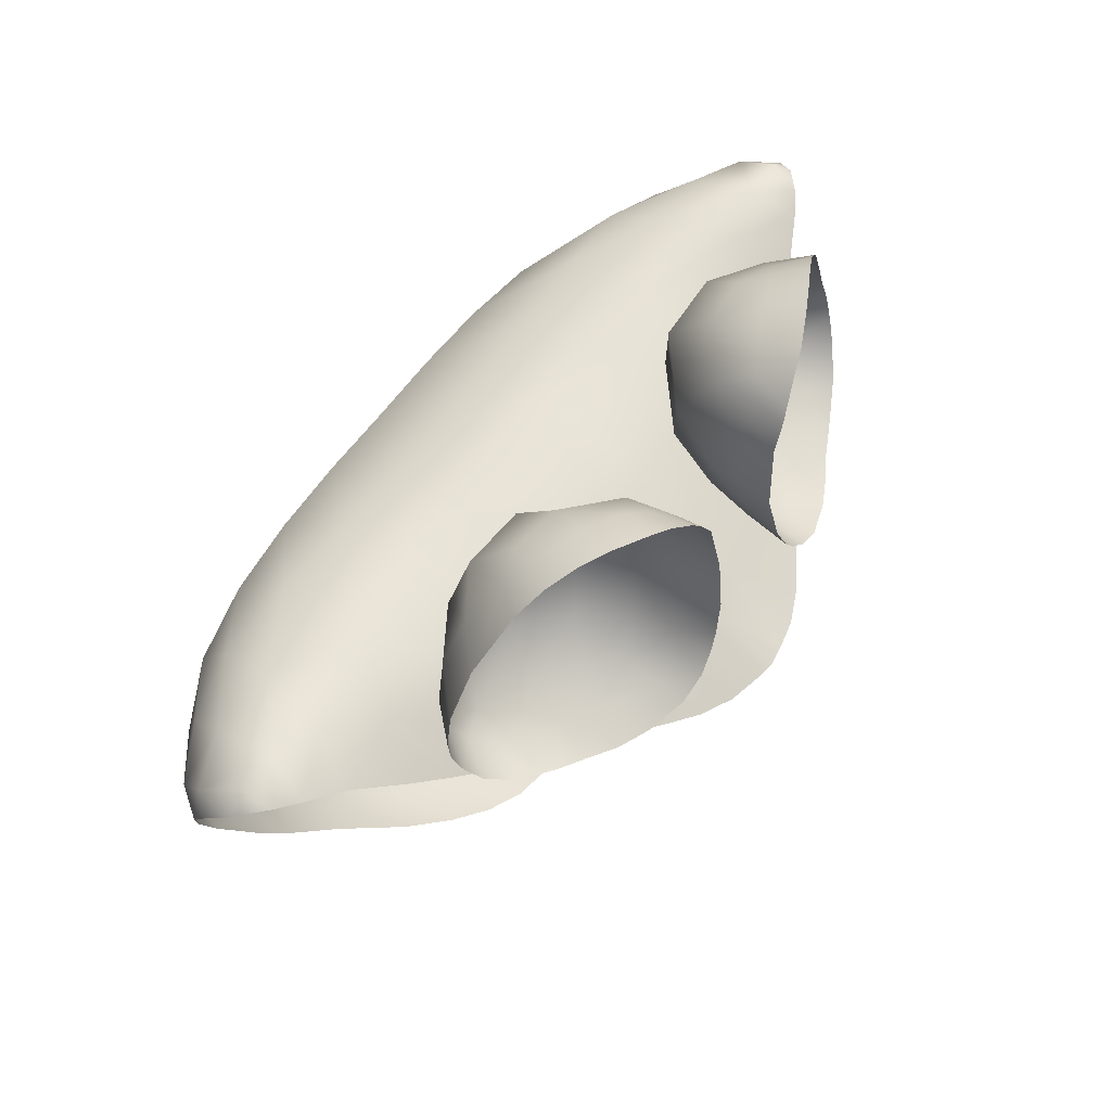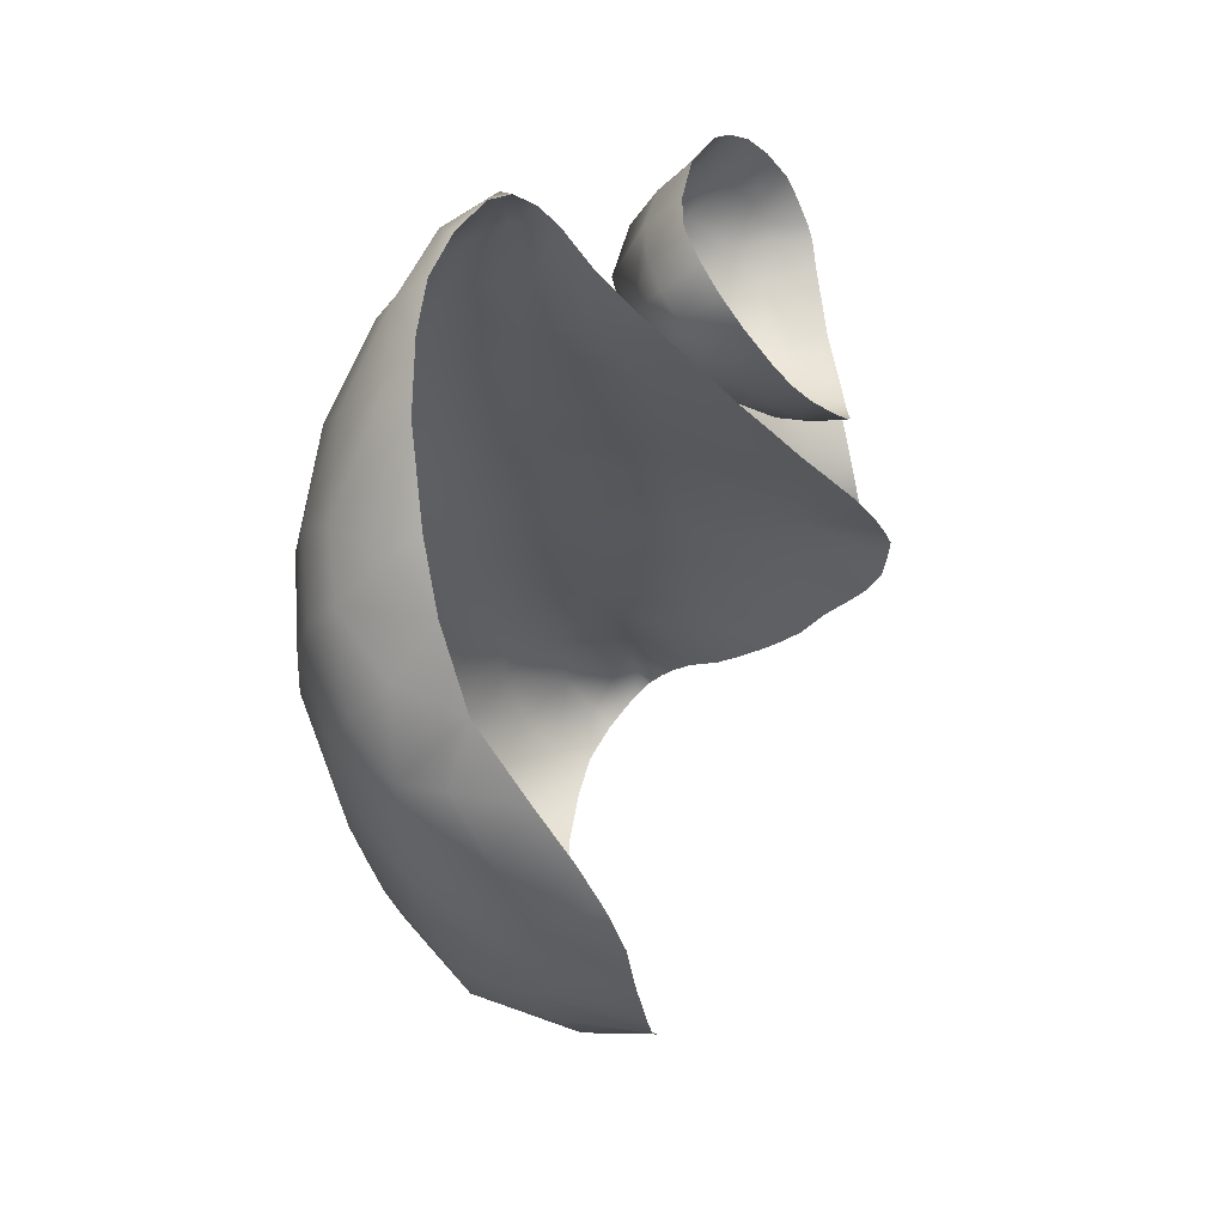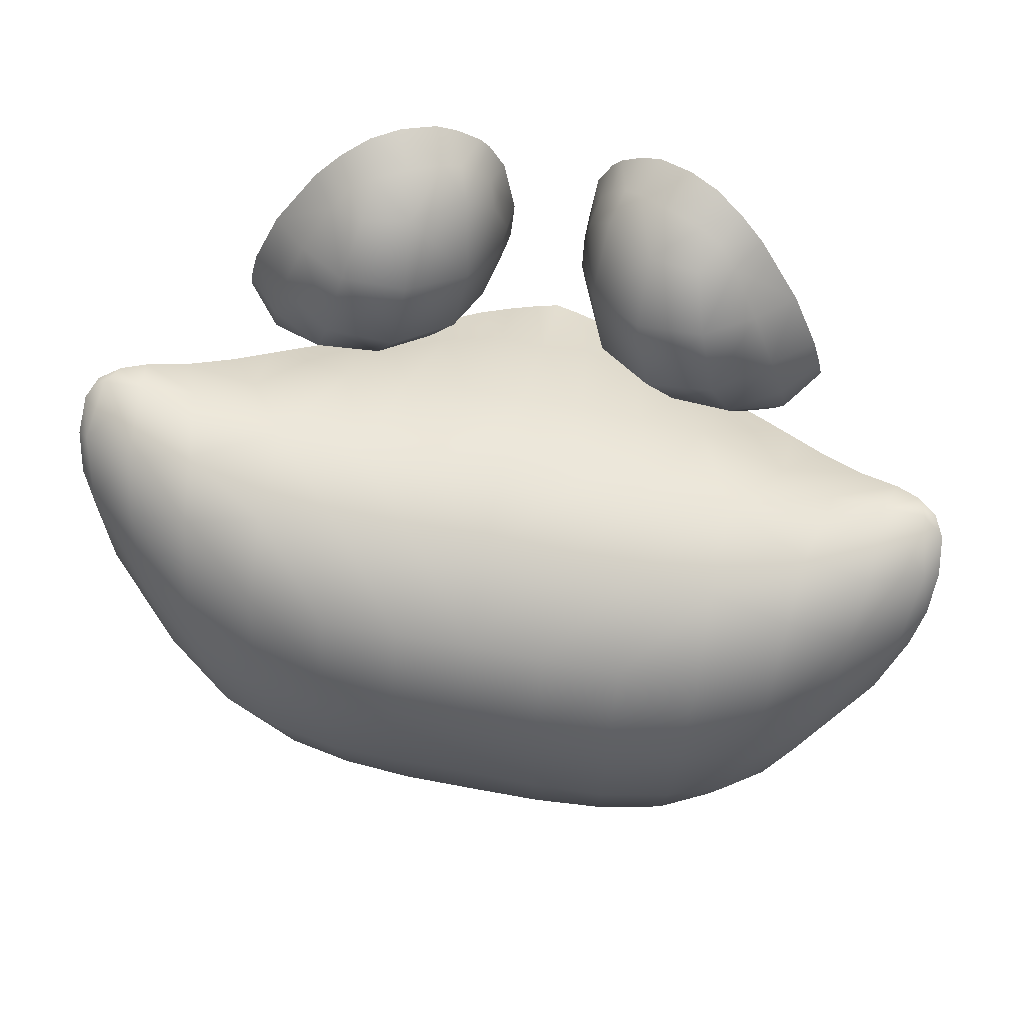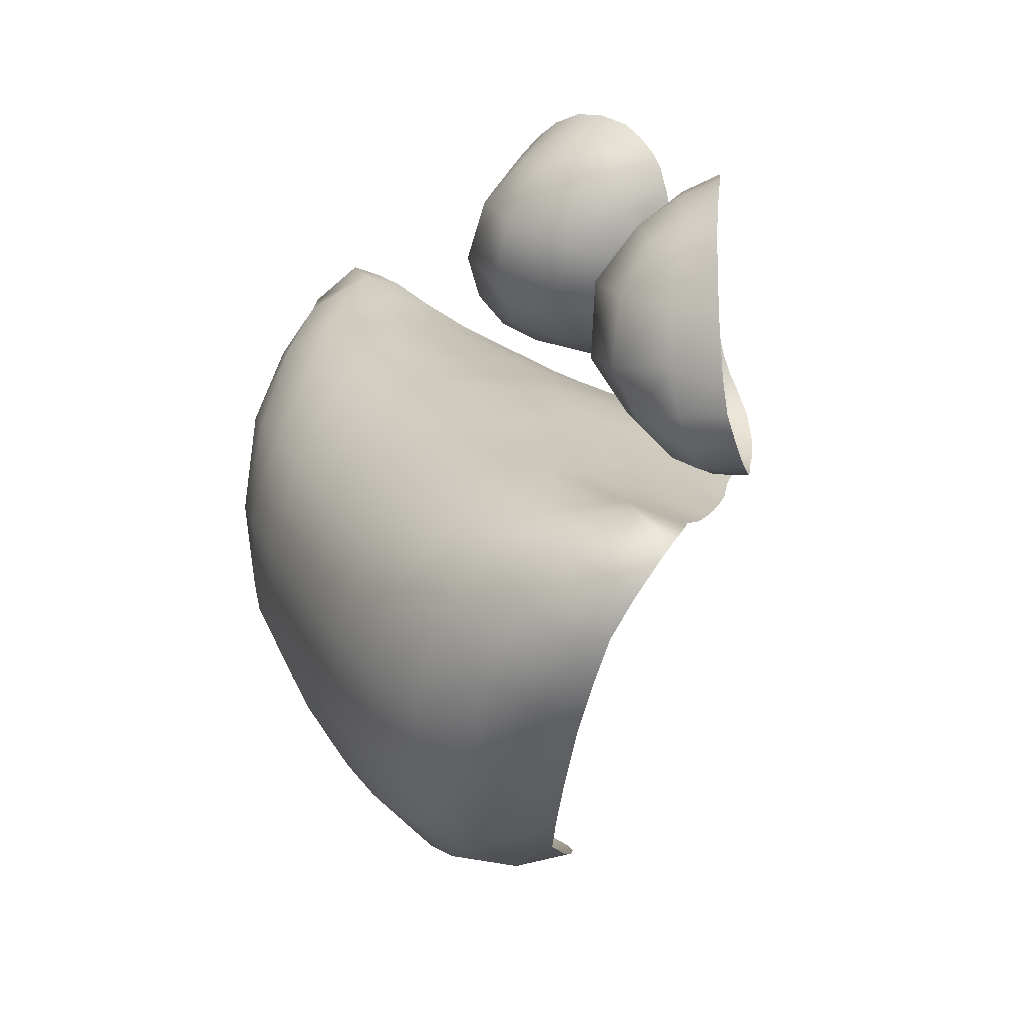
<metadata>
{"format":"obj","ext":"obj","renderer":"f3d","projection":"perspective","resolution":1024,"background":"white","views":[{"elev":60.7,"azim":-54.2,"up":"+Y"},{"elev":-28.0,"azim":-82.3,"up":"+Y"},{"elev":54.3,"azim":-168.4,"up":"+Y"},{"elev":23.0,"azim":-111.8,"up":"+Y"}]}
</metadata>
<code>
o head_pitchblack
v -21.74 0.8384 19.68
v -22.25 0.2589 18.79
v -22.42 -1.227 17.55
v -20.8 0.8422 20.56
v -19.7 0.5349 21.3
v -15.75 0.4749 15.98
v -19.11 1.491 19.06
v -19.01 -0.08533 15.69
v -16.64 0.8528 19.75
v -11.53 -0.3989 13.51
v -15.44 -1.207 13.1
v -18.6 -2.41 13.67
v -21.67 -0.4696 16.77
v -21.14 1.474 19.05
v -22.19 -3.142 16.52
v -21.1 -3.236 14.97
v -21.66 -5.4 16.01
v 0 -0.5331 13.89
v 0 -3.294 9.988
v -3.682 -0.5087 13.88
v -3.765 -3.327 9.948
v -7.507 -0.3531 13.81
v -7.621 -3.483 10.01
v -11.5 -3.928 10.25
v -15.09 -4.934 10.84
v -18.01 -6.298 12.19
v -20.3 -7.376 14.37
v -20.54 -8.459 15.71
v -17.81 -12.95 14.42
v -18.58 -12.42 15.9
v -16.88 -15.26 16.27
v -11.18 -8.635 8.945
v -7.509 -8.212 8.347
v -3.749 -8.07 8.128
v 0 -8.021 8.142
v -10.76 -13.23 9.178
v -16.81 -10.71 11.76
v -13.66 -13.33 10.31
v -14.42 -9.409 10.03
v -12.81 -17.22 11.93
v -10.3 -17.33 10.65
v -7.302 -13.19 8.466
v -3.666 -12.99 8.226
v 0 -12.96 8.258
v 0 -17.78 9.927
v -3.558 -17.78 9.943
v -7.089 -17.72 10.17
v -3.43 -21.71 13.23
v 0 -21.65 13.22
v -6.859 -21.59 13.36
v -9.802 -20.61 13.48
v -11.68 -19.65 13.72
v -14.94 -16.96 14.06
v -15.43 -13.68 11.81
v -12.19 -20.37 15.94
v -9.568 -22.18 17.11
v -6.523 -23.79 18.44
v -3.258 -24.28 17.67
v 0 -24.39 17.48
v -14.35 -18.34 17.12
v -11.37 -20.91 19.16
v -9.173 -22.39 20.46
v -7.102 -23.61 21.4
v -5.062 -24.53 21.95
v -2.783 -25.31 22.05
v 0 -25.7 22.15
v 0 -3.752 33.28
v -3.048 -0.1468 23.58
v 0 -2.217 28.9
v -2.37 -2.542 29.42
v 0 0.05566 23.44
v -3.503 0.5324 17.39
v 0 0.6095 17.22
v -1.085 -3.86 33.09
v -17.84 -0.1904 22.32
v -13.95 -0.01856 21.56
v -15.77 -1.185 23.92
v -14.08 -1.787 25.23
v -12 -1.396 24.77
v -12.52 -2.286 26.38
v -9.986 -2.415 27.07
v -10.78 -2.803 27.58
v -9.28 -3.127 28.63
v -7.945 -2.282 27.27
v -7.232 -3.364 29.85
v -5.184 -2.579 28.69
v -5.466 -3.656 31.08
v -4.076 -3.867 32.02
v -2.503 -3.989 32.74
v -6.231 -0.2878 23.53
v -9.457 -0.4869 23.56
v -11.61 0.7995 18.12
v -7.228 0.6732 17.63
v -8.633 12.7 28.04
v -7.243 12.9 28.78
v -5.649 12.66 29.57
v -4.646 12.2 29.94
v -3.615 11.42 30.32
v -3.148 10.85 30.48
v -2.423 9.522 30.6
v -4.127 1.201 27.79
v -6.779 -0.1231 27.12
v -5.347 -0.08646 28.66
v -5.391 1.234 25.65
v -8.761 -0.0686 25.69
v -2.916 3.226 27.38
v -3.876 3.605 24.68
v -2.183 5.967 27.83
v -12.88 0.2597 25.23
v -11.21 0.3075 24.63
v -13.44 1.463 24.55
v -11.68 -0.7362 26.8
v -9.511 -0.9525 27.69
v -7.804 -0.961 28.73
v -6.392 -0.8137 29.74
v -5.371 -0.4108 30.51
v -4.496 0.1086 30.2
v -3.52 1.177 29.81
v -2.744 2.699 29.56
v -2.16 4.617 29.52
v -2.021 6.382 29.37
v -15 2.802 25.95
v -14.75 1.743 26.42
v -14.19 0.5944 27.07
v -13.03 -0.4412 27.95
v -11.35 -1.115 28.91
v -9.916 -1.403 29.67
v -8.637 -1.494 30.46
v -7.27 -1.188 31.16
v -5.445 -0.5111 31.79
v -4.207 0.2741 31.89
v -3.353 1.137 31.76
v -2.836 2.016 31.63
v -2.266 3.593 31.41
v -1.965 6.231 30.96
v -2.377 8.705 29.22
v -2.462 8.76 28.28
v -3.179 6.992 25.13
v -6.521 4.228 22.32
v -7.749 1.55 23.81
v -10.72 2.287 23
v -9.847 4.888 22
v -5.826 7.955 22.81
v -9.034 8.175 22.7
v -11.42 8.197 24.25
v -12.53 5.563 23.77
v -13.24 3.281 23.98
v -2.797 9.826 29.14
v -3.607 10.4 27
v -5.98 10.58 24.96
v -8.368 10.44 24.63
v -10.09 10.28 25.28
v -11.18 10.96 26.74
v -13.21 8.172 25.92
v -14.46 5.373 25.62
v -14.89 3.675 25.71
v -9.959 12.01 27.33
v -4.93 11.77 27.9
v -6.553 11.98 26.96
v -4.119 11.37 28.36
v -3.449 10.81 28.7
v -8.183 11.66 26.37
v -9.248 11.19 25.92
v 21.74 0.8384 19.68
v 22.25 0.2589 18.79
v 22.42 -1.227 17.55
v 20.8 0.8422 20.56
v 19.7 0.5349 21.3
v 15.75 0.4749 15.98
v 19.11 1.491 19.06
v 19.01 -0.08533 15.69
v 16.64 0.8528 19.75
v 11.53 -0.3989 13.51
v 15.44 -1.207 13.1
v 18.6 -2.41 13.67
v 21.67 -0.4696 16.77
v 21.14 1.474 19.05
v 22.19 -3.142 16.52
v 21.1 -3.236 14.97
v 21.66 -5.4 16.01
v 3.682 -0.5087 13.88
v 3.765 -3.327 9.948
v 7.507 -0.3531 13.81
v 7.621 -3.483 10.01
v 11.5 -3.928 10.25
v 15.09 -4.934 10.84
v 18.01 -6.298 12.19
v 20.3 -7.376 14.37
v 20.54 -8.459 15.71
v 17.81 -12.95 14.42
v 18.58 -12.42 15.9
v 16.88 -15.26 16.27
v 11.18 -8.635 8.945
v 7.509 -8.212 8.347
v 3.749 -8.07 8.128
v 10.76 -13.23 9.178
v 16.81 -10.71 11.76
v 13.66 -13.33 10.31
v 14.42 -9.409 10.03
v 12.81 -17.22 11.93
v 10.3 -17.33 10.65
v 7.302 -13.19 8.466
v 3.666 -12.99 8.226
v 3.558 -17.78 9.943
v 7.089 -17.72 10.17
v 3.43 -21.71 13.23
v 6.859 -21.59 13.36
v 9.802 -20.61 13.48
v 11.68 -19.65 13.72
v 14.94 -16.96 14.06
v 15.43 -13.68 11.81
v 12.19 -20.37 15.94
v 9.568 -22.18 17.11
v 6.523 -23.79 18.44
v 3.258 -24.28 17.67
v 14.35 -18.34 17.12
v 11.37 -20.91 19.16
v 9.173 -22.39 20.46
v 7.102 -23.61 21.4
v 5.062 -24.53 21.95
v 2.783 -25.31 22.05
v 3.048 -0.1468 23.58
v 2.37 -2.542 29.42
v 3.503 0.5324 17.39
v 1.085 -3.86 33.09
v 17.84 -0.1904 22.32
v 13.95 -0.01856 21.56
v 15.77 -1.185 23.92
v 14.08 -1.787 25.23
v 12 -1.396 24.77
v 12.52 -2.286 26.38
v 9.986 -2.415 27.07
v 10.78 -2.803 27.58
v 9.28 -3.127 28.63
v 7.945 -2.282 27.27
v 7.232 -3.364 29.85
v 5.184 -2.579 28.69
v 5.466 -3.656 31.08
v 4.076 -3.867 32.02
v 2.503 -3.989 32.74
v 6.231 -0.2878 23.53
v 9.457 -0.4869 23.56
v 11.61 0.7995 18.12
v 7.228 0.6732 17.63
v 8.633 12.7 28.04
v 7.243 12.9 28.78
v 5.649 12.66 29.57
v 4.646 12.2 29.94
v 3.615 11.42 30.32
v 3.148 10.85 30.48
v 2.423 9.522 30.6
v 4.127 1.201 27.79
v 6.779 -0.1231 27.12
v 5.347 -0.08646 28.66
v 5.391 1.234 25.65
v 8.761 -0.0686 25.69
v 2.916 3.226 27.38
v 3.876 3.605 24.68
v 2.183 5.967 27.83
v 12.88 0.2597 25.23
v 11.21 0.3075 24.63
v 13.44 1.463 24.55
v 11.68 -0.7362 26.8
v 9.511 -0.9525 27.69
v 7.804 -0.961 28.73
v 6.392 -0.8137 29.74
v 5.371 -0.4108 30.51
v 4.496 0.1086 30.2
v 3.52 1.177 29.81
v 2.744 2.699 29.56
v 2.16 4.617 29.52
v 2.021 6.382 29.37
v 15 2.802 25.95
v 14.75 1.743 26.42
v 14.19 0.5944 27.07
v 13.03 -0.4412 27.95
v 11.35 -1.115 28.91
v 9.916 -1.403 29.67
v 8.637 -1.494 30.46
v 7.27 -1.188 31.16
v 5.445 -0.5111 31.79
v 4.207 0.2741 31.89
v 3.353 1.137 31.76
v 2.836 2.016 31.63
v 2.266 3.593 31.41
v 1.965 6.231 30.96
v 2.377 8.705 29.22
v 2.462 8.76 28.28
v 3.179 6.992 25.13
v 6.521 4.228 22.32
v 7.749 1.55 23.81
v 10.72 2.287 23
v 9.847 4.888 22
v 5.826 7.955 22.81
v 9.034 8.175 22.7
v 11.42 8.197 24.25
v 12.53 5.563 23.77
v 13.24 3.281 23.98
v 2.797 9.826 29.14
v 3.607 10.4 27
v 5.98 10.58 24.96
v 8.368 10.44 24.63
v 10.09 10.28 25.28
v 11.18 10.96 26.74
v 13.21 8.172 25.92
v 14.46 5.373 25.62
v 14.89 3.675 25.71
v 9.959 12.01 27.33
v 4.93 11.77 27.9
v 6.553 11.98 26.96
v 4.119 11.37 28.36
v 3.449 10.81 28.7
v 8.183 11.66 26.37
v 9.248 11.19 25.92
f 132 117 131
f 70 87 86
f 10 23 22
f 7 13 8
f 25 32 24
f 146 141 142
f 125 109 124
f 144 139 143
f 76 78 77
f 116 103 115
f 4 7 5
f 7 4 14
f 1 14 4
f 2 14 1
f 13 14 2
f 13 2 3
f 54 40 38
f 17 16 15
f 33 43 34
f 16 17 27
f 28 30 29
f 29 30 31
f 151 143 150
f 45 48 49
f 35 21 34
f 20 19 18
f 44 46 45
f 13 15 16
f 40 53 52
f 54 37 29
f 27 37 26
f 127 114 113
f 61 56 55
f 56 61 62
f 57 63 64
f 16 8 13
f 90 72 68
f 101 102 103
f 8 11 6
f 64 58 57
f 109 123 124
f 94 159 95
f 113 102 105
f 20 93 22
f 33 24 32
f 72 71 68
f 106 104 101
f 42 32 36
f 110 140 141
f 145 142 144
f 46 50 48
f 143 107 138
f 41 42 36
f 22 21 20
f 137 138 108
f 42 46 43
f 160 98 97
f 112 105 110
f 51 47 41
f 86 90 68
f 131 116 130
f 41 38 40
f 95 158 96
f 134 119 133
f 155 147 146
f 34 23 33
f 142 140 139
f 104 105 102
f 39 26 37
f 150 162 151
f 55 51 52
f 99 161 148
f 9 92 76
f 11 24 10
f 114 103 102
f 6 7 8
f 80 78 79
f 83 82 81
f 84 83 81
f 85 86 87
f 154 152 153
f 89 88 70
f 89 70 74
f 68 70 86
f 91 81 79
f 140 107 139
f 59 48 58
f 37 38 39
f 12 25 11
f 56 50 51
f 22 92 10
f 150 158 159
f 148 149 137
f 118 103 117
f 135 136 121
f 109 110 111
f 109 112 110
f 58 50 57
f 81 80 79
f 121 108 120
f 111 122 123
f 112 125 126
f 157 162 94
f 65 59 58
f 76 75 9
f 72 18 73
f 136 148 137
f 163 153 152
f 160 158 149
f 149 161 160
f 163 152 151
f 162 163 151
f 60 52 53
f 135 120 134
f 154 146 145
f 41 52 51
f 122 147 156
f 128 115 114
f 16 26 12
f 158 97 96
f 76 91 79
f 37 28 29
f 120 106 119
f 141 111 110
f 9 5 7
f 68 69 70
f 36 39 38
f 137 121 136
f 91 93 90
f 74 69 67
f 150 138 149
f 31 54 29
f 133 118 132
f 85 84 86
f 126 113 112
f 152 144 151
f 100 148 136
f 108 107 106
f 129 116 115
f 10 6 11
f 119 101 118
f 91 84 81
f 62 57 56
f 34 44 35
f 55 60 61
f 53 31 60
f 27 17 28
f 132 118 117
f 70 88 87
f 10 24 23
f 7 14 13
f 25 39 32
f 146 147 141
f 125 112 109
f 144 142 139
f 76 79 78
f 116 117 103
f 54 53 40
f 33 42 43
f 151 144 143
f 45 46 48
f 35 19 21
f 20 21 19
f 44 43 46
f 13 3 15
f 127 128 114
f 16 12 8
f 90 93 72
f 101 104 102
f 8 12 11
f 64 65 58
f 109 111 123
f 94 162 159
f 113 114 102
f 20 72 93
f 33 23 24
f 72 73 71
f 106 107 104
f 42 33 32
f 110 105 140
f 145 146 142
f 46 47 50
f 143 139 107
f 41 47 42
f 22 23 21
f 137 149 138
f 42 47 46
f 160 161 98
f 112 113 105
f 51 50 47
f 86 84 90
f 131 117 116
f 41 36 38
f 95 159 158
f 134 120 119
f 155 156 147
f 34 21 23
f 142 141 140
f 104 140 105
f 39 25 26
f 150 159 162
f 55 56 51
f 99 98 161
f 9 6 92
f 11 25 24
f 114 115 103
f 6 9 7
f 154 145 152
f 140 104 107
f 59 49 48
f 37 54 38
f 12 26 25
f 56 57 50
f 22 93 92
f 150 149 158
f 148 161 149
f 118 101 103
f 135 100 136
f 58 48 50
f 81 82 80
f 157 163 162
f 65 66 59
f 76 77 75
f 72 20 18
f 163 157 153
f 60 55 52
f 135 121 120
f 154 155 146
f 41 40 52
f 122 111 147
f 128 129 115
f 16 27 26
f 158 160 97
f 76 92 91
f 37 27 28
f 120 108 106
f 141 147 111
f 9 75 5
f 68 71 69
f 36 32 39
f 137 108 121
f 91 92 93
f 74 70 69
f 150 143 138
f 31 53 54
f 133 119 118
f 85 83 84
f 126 127 113
f 152 145 144
f 100 99 148
f 108 138 107
f 129 130 116
f 10 92 6
f 119 106 101
f 91 90 84
f 62 63 57
f 34 43 44
f 283 282 268
f 223 237 238
f 173 183 184
f 170 171 176
f 186 185 193
f 297 293 292
f 276 275 260
f 295 294 290
f 227 228 229
f 267 266 254
f 167 168 170
f 170 177 167
f 164 167 177
f 165 164 177
f 176 165 177
f 176 166 165
f 211 198 200
f 180 178 179
f 194 195 203
f 179 188 180
f 189 190 191
f 190 192 191
f 302 301 294
f 45 49 206
f 35 195 182
f 181 18 19
f 44 45 204
f 176 179 178
f 200 209 210
f 211 190 197
f 188 187 197
f 278 264 265
f 217 212 213
f 213 218 217
f 214 220 219
f 179 176 171
f 241 222 224
f 252 254 253
f 171 169 174
f 220 214 215
f 260 275 274
f 245 246 310
f 264 256 253
f 181 183 244
f 194 193 185
f 224 222 71
f 257 252 255
f 202 196 193
f 261 292 291
f 296 295 293
f 204 206 207
f 294 289 258
f 201 196 202
f 183 181 182
f 288 259 289
f 202 203 204
f 311 248 249
f 263 261 256
f 208 201 205
f 237 222 241
f 282 281 267
f 201 200 198
f 246 247 309
f 285 284 270
f 306 297 298
f 195 194 184
f 293 290 291
f 255 253 256
f 199 197 187
f 301 302 313
f 212 209 208
f 250 299 312
f 172 227 243
f 174 173 185
f 265 253 254
f 169 171 170
f 231 230 229
f 234 232 233
f 235 232 234
f 236 238 237
f 305 304 303
f 240 223 239
f 240 225 223
f 222 237 223
f 242 230 232
f 291 290 258
f 59 215 206
f 197 199 198
f 175 174 186
f 213 208 207
f 183 173 243
f 301 310 309
f 299 288 300
f 269 268 254
f 286 272 287
f 260 262 261
f 260 261 263
f 215 214 207
f 232 230 231
f 272 271 259
f 262 274 273
f 263 277 276
f 308 245 313
f 221 215 59
f 227 172 226
f 224 73 18
f 287 288 299
f 314 303 304
f 311 300 309
f 300 311 312
f 314 302 303
f 313 302 314
f 216 210 209
f 286 285 271
f 305 296 297
f 201 208 209
f 273 307 298
f 279 265 266
f 179 175 187
f 309 247 248
f 227 230 242
f 197 190 189
f 271 270 257
f 292 261 262
f 172 170 168
f 222 223 69
f 196 198 199
f 288 287 272
f 242 241 244
f 225 67 69
f 301 300 289
f 192 190 211
f 284 283 269
f 236 237 235
f 277 263 264
f 303 302 295
f 251 287 299
f 259 257 258
f 280 266 267
f 173 174 169
f 270 269 252
f 242 232 235
f 218 213 214
f 195 35 44
f 212 217 216
f 210 216 192
f 188 189 180
f 283 268 269
f 223 238 239
f 173 184 185
f 170 176 177
f 186 193 199
f 297 292 298
f 276 260 263
f 295 290 293
f 227 229 230
f 267 254 268
f 211 200 210
f 194 203 202
f 302 294 295
f 45 206 204
f 35 182 19
f 181 19 182
f 44 204 203
f 176 178 166
f 278 265 279
f 179 171 175
f 241 224 244
f 252 253 255
f 171 174 175
f 220 215 221
f 260 274 262
f 245 310 313
f 264 253 265
f 181 244 224
f 194 185 184
f 224 71 73
f 257 255 258
f 202 193 194
f 261 291 256
f 296 293 297
f 204 207 205
f 294 258 290
f 201 202 205
f 183 182 184
f 288 289 300
f 202 204 205
f 311 249 312
f 263 256 264
f 208 205 207
f 237 241 235
f 282 267 268
f 201 198 196
f 246 309 310
f 285 270 271
f 306 298 307
f 195 184 182
f 293 291 292
f 255 256 291
f 199 187 186
f 301 313 310
f 212 208 213
f 250 312 249
f 172 243 169
f 174 185 186
f 265 254 266
f 169 170 172
f 305 303 296
f 291 258 255
f 59 206 49
f 197 198 211
f 175 186 187
f 213 207 214
f 183 243 244
f 301 309 300
f 299 300 312
f 269 254 252
f 286 287 251
f 215 207 206
f 232 231 233
f 308 313 314
f 221 59 66
f 227 226 228
f 224 18 181
f 314 304 308
f 216 209 212
f 286 271 272
f 305 297 306
f 201 209 200
f 273 298 262
f 279 266 280
f 179 187 188
f 309 248 311
f 227 242 243
f 197 189 188
f 271 257 259
f 292 262 298
f 172 168 226
f 222 69 71
f 196 199 193
f 288 272 259
f 242 244 243
f 225 69 223
f 301 289 294
f 192 211 210
f 284 269 270
f 236 235 234
f 277 264 278
f 303 295 296
f 251 299 250
f 259 258 289
f 280 267 281
f 173 169 243
f 270 252 257
f 242 235 241
f 218 214 219
f 195 44 203

</code>
